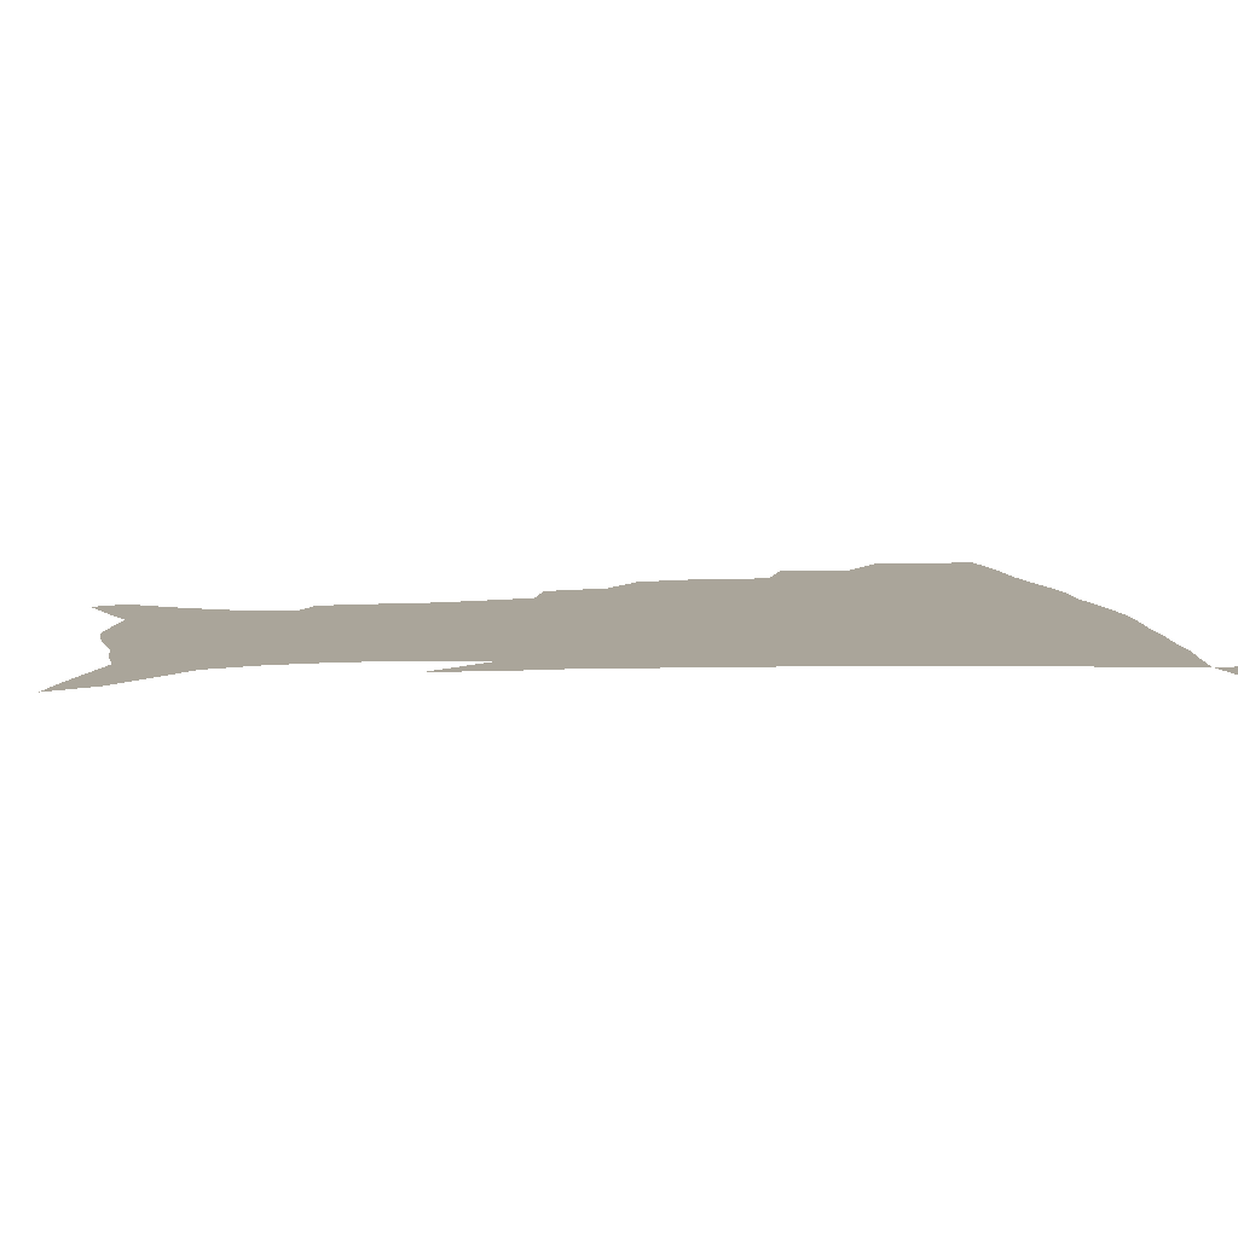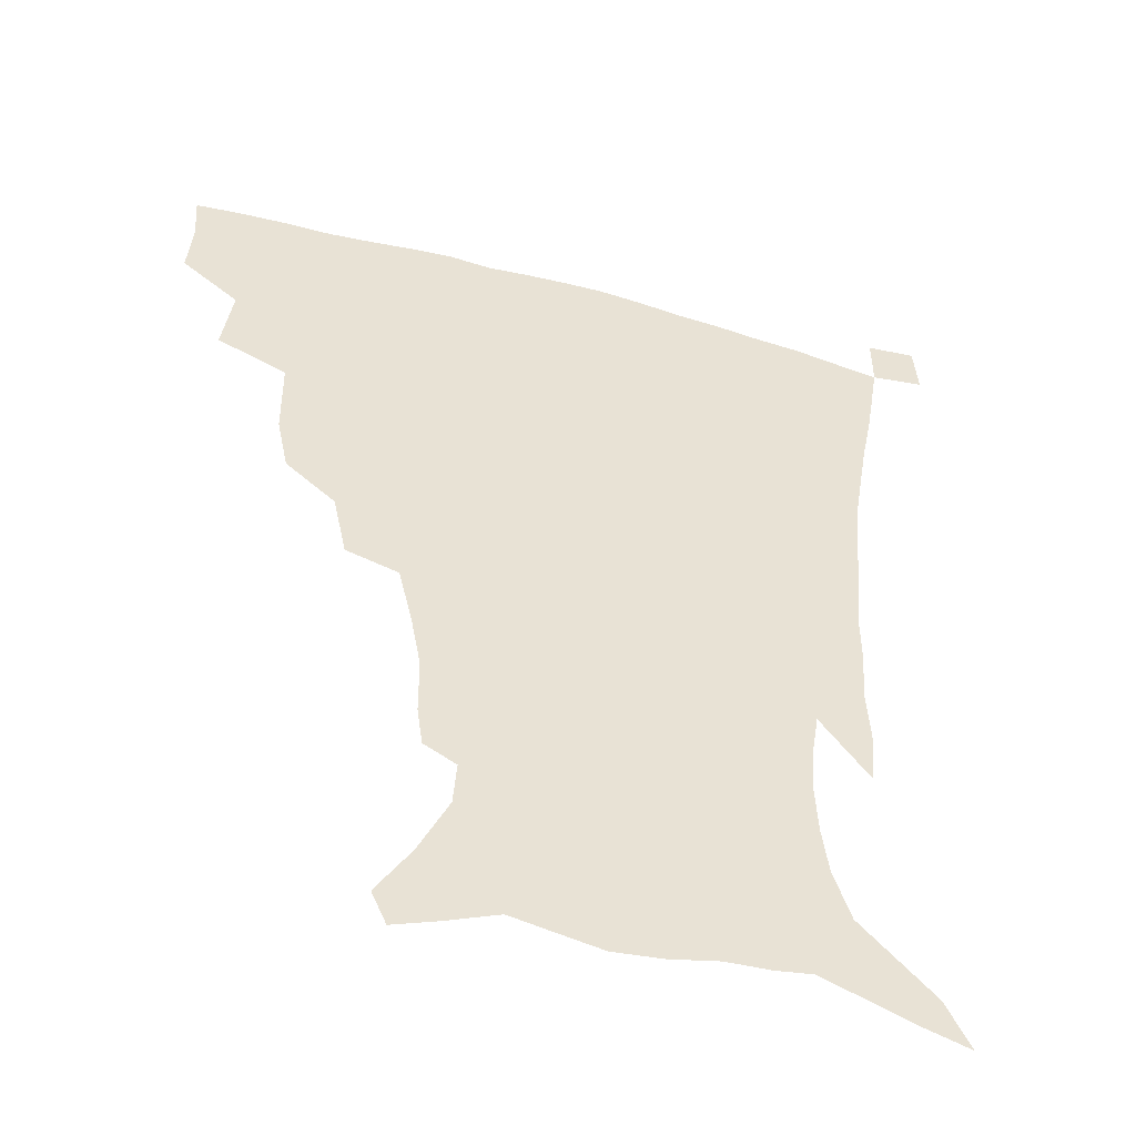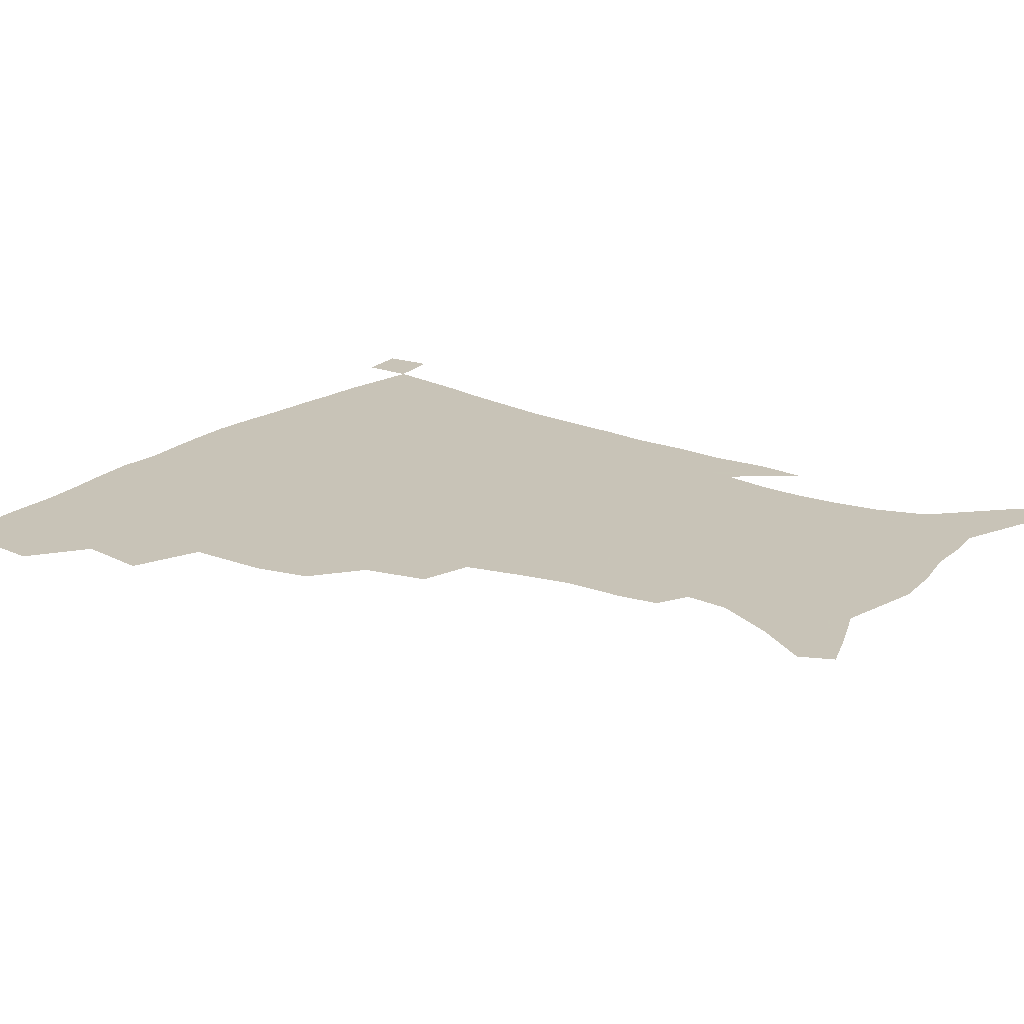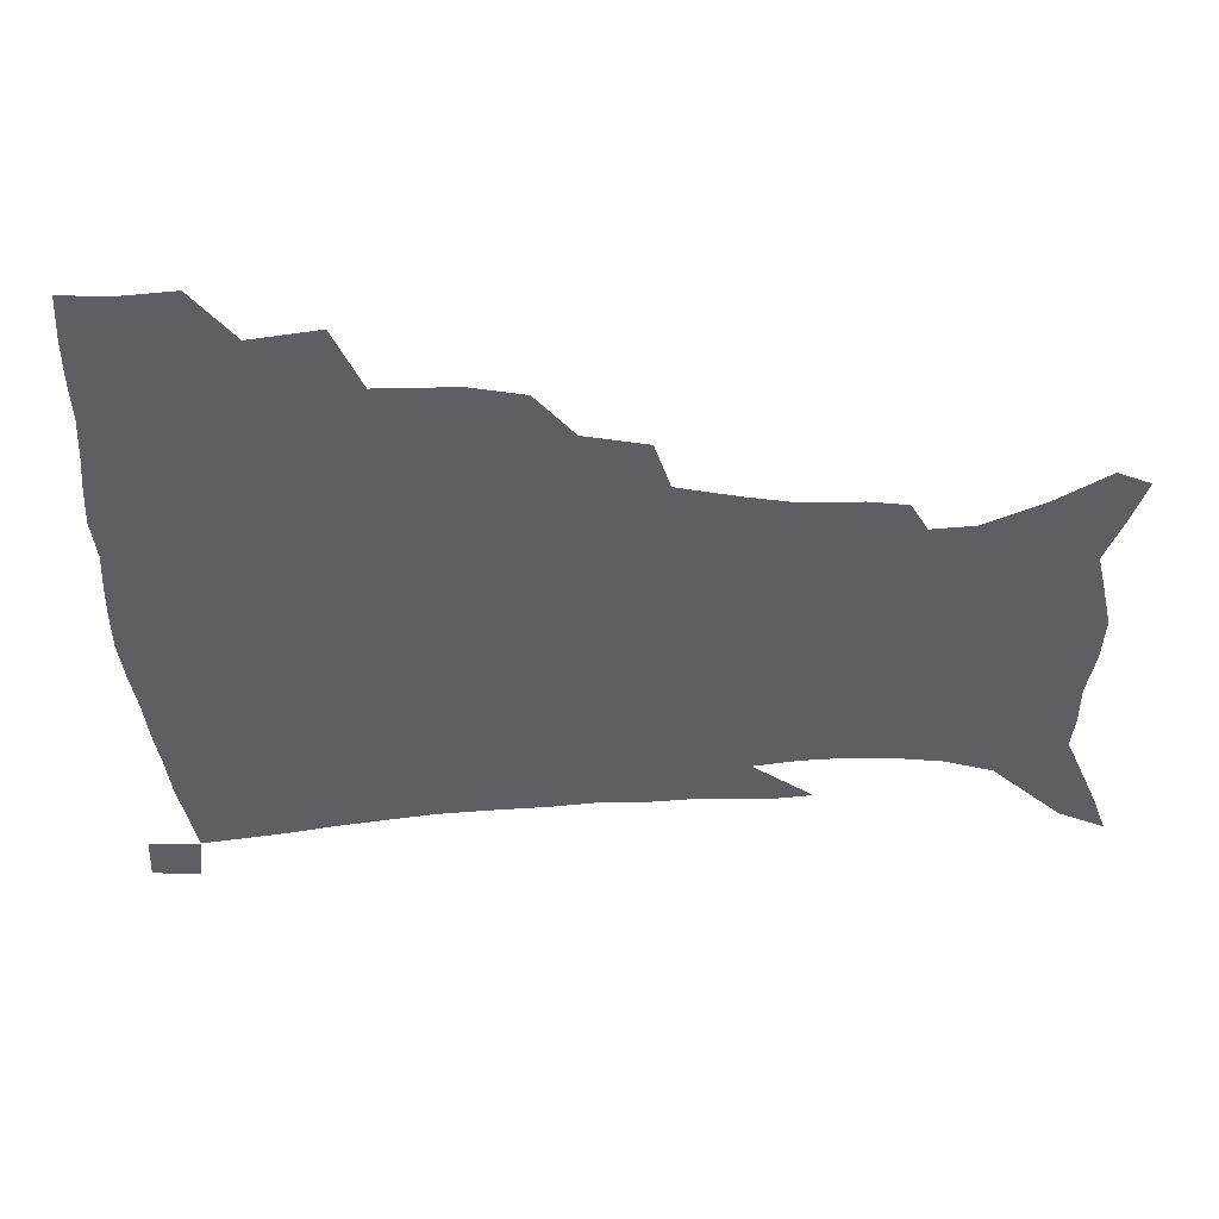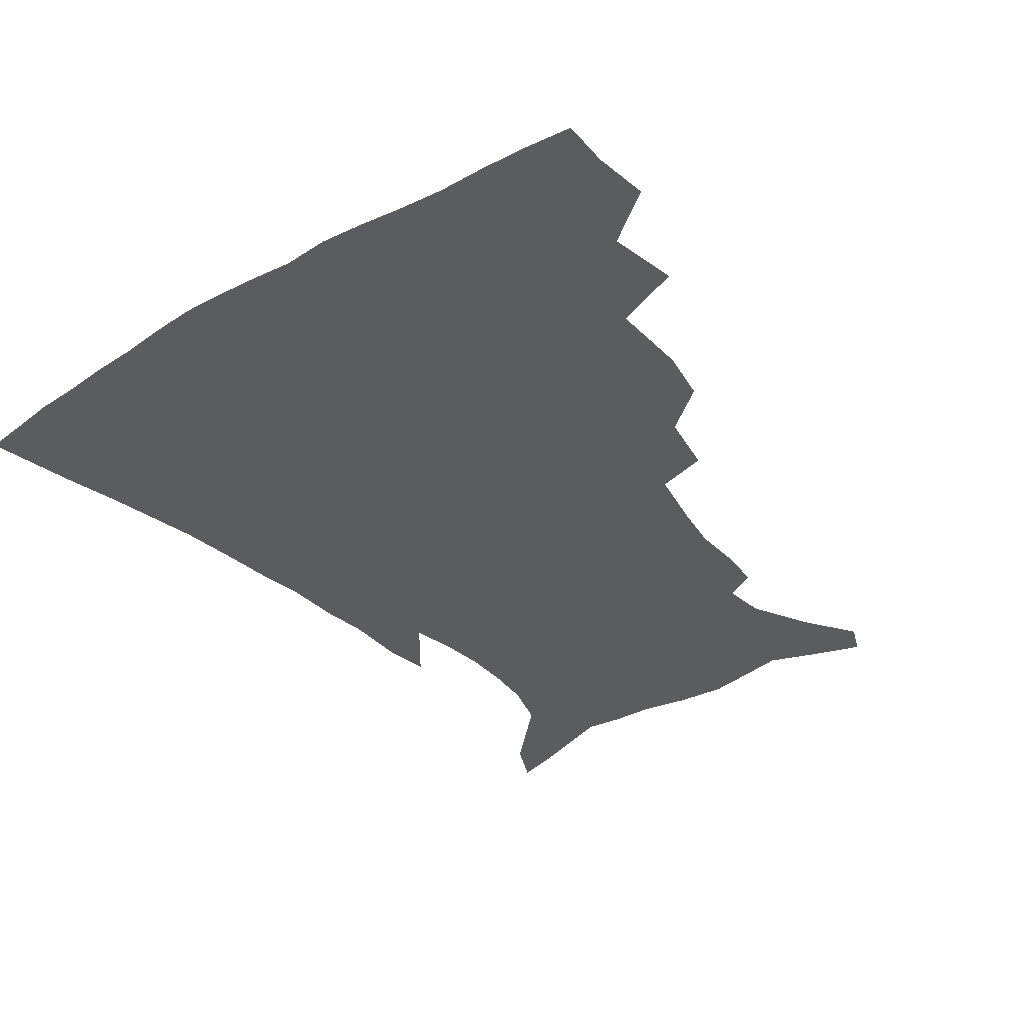
<metadata>
{"format":"obj","ext":"obj","renderer":"f3d","projection":"perspective","resolution":1024,"background":"white","views":[{"elev":7.6,"azim":82.3,"up":"+Z"},{"elev":-48.3,"azim":-17.0,"up":"+Y"},{"elev":19.8,"azim":-54.2,"up":"+Z"},{"elev":-40.7,"azim":-88.0,"up":"+Z"},{"elev":-34.6,"azim":-142.1,"up":"+Z"}]}
</metadata>
<code>
v 436.1 398.6 0
v 437.7 417.6 0
v 436.6 433.7 0
v 451.7 361.3 0
v 455.1 385 0
v 454.2 402.1 0
v 453.4 418.6 0
v 452.1 435.3 0
v 478.9 307 0
v 475 325.4 0
v 474.8 352.5 0
v 473.3 371.6 0
v 472.5 388.8 0
v 470.4 404.3 0
v 468.9 420 0
v 467.6 436.1 0
v 500.1 273 0
v 495.5 294.3 0
v 493.2 317.9 0
v 491.2 337.9 0
v 490.9 359.8 0
v 489.4 375.9 0
v 487.7 390.9 0
v 486.1 405.8 0
v 484.7 420.9 0
v 483.7 436.3 0
v 527.9 198 0
v 526 211.1 0
v 525.9 230.5 0
v 522.7 247 0
v 517.8 268.1 0
v 512.5 287.1 0
v 511.3 313.2 0
v 508.8 330 0
v 506.4 345.7 0
v 505.3 362.9 0
v 504 378.1 0
v 502.4 392.6 0
v 500.8 407.2 0
v 499.6 422 0
v 498.5 437.7 0
v 516.2 139.2 0
v 527.6 156.9 0
v 537.6 177.7 0
v 538.7 192.5 0
v 538.7 212.1 0
v 537 227.1 0
v 535.1 244.4 0
v 531.8 262.1 0
v 528.1 279.4 0
v 524.9 296.6 0
v 523.8 318.7 0
v 521.9 333.9 0
v 520.9 350.7 0
v 519.3 365 0
v 518.5 379.9 0
v 516.7 394 0
v 515.5 408.4 0
v 514.3 422.8 0
v 513.1 439.6 0
v 521.2 128.4 0
v 533.1 146.9 0
v 542.8 166.2 0
v 547.8 184.4 0
v 548.3 201.3 0
v 549 223.5 0
v 547.1 238.8 0
v 544.6 253.2 0
v 541.6 267.4 0
v 539.2 285.7 0
v 537.8 305.6 0
v 536.3 322.1 0
v 535.2 337.8 0
v 534.6 353.5 0
v 533.6 367.4 0
v 533.1 381.6 0
v 531.5 395.2 0
v 530.2 409.6 0
v 528.8 424.8 0
v 527.4 440.9 0
v 536.4 133.6 0
v 549.1 154.8 0
v 557.1 176.6 0
v 558.2 191.7 0
v 558.3 207.7 0
v 558.4 230.3 0
v 556.9 245 0
v 555.2 261.7 0
v 552.7 274.7 0
v 550.9 291.9 0
v 550 310.2 0
v 549.1 325.7 0
v 548.6 341.1 0
v 547.9 355.3 0
v 547.6 369.4 0
v 546.7 382.5 0
v 545.8 396 0
v 545.3 409.7 0
v 544 424.3 0
v 542.5 439.9 0
v 553.6 140.2 0
v 563.9 162 0
v 567.1 178.6 0
v 568 195.2 0
v 568.8 215.7 0
v 568 231.5 0
v 566.7 248.8 0
v 565.4 264.2 0
v 563.8 279.7 0
v 562.8 296.9 0
v 562.2 313.6 0
v 561.3 326.4 0
v 561.3 342.8 0
v 561.3 357.2 0
v 560.9 370.2 0
v 560 383.1 0
v 560.1 396.6 0
v 559.5 410.2 0
v 558.2 424.6 0
v 556.4 441.3 0
v 567.7 137.4 0
v 575.9 163.9 0
v 578.2 183.4 0
v 578.2 196.7 0
v 578.4 217.7 0
v 578 233.7 0
v 576.9 249.1 0
v 575.9 265.1 0
v 574.8 279.5 0
v 574.1 296.4 0
v 573.9 314.2 0
v 574.2 330.5 0
v 573.8 343.2 0
v 573.9 357.3 0
v 574.3 371 0
v 574.1 383.7 0
v 574.4 397 0
v 573.9 410.3 0
v 572.1 425.8 0
v 570.3 442.2 0
v 583.3 134.4 0
v 587.8 164.2 0
v 588.5 184 0
v 588.9 204.1 0
v 588.5 219.8 0
v 588.1 238.2 0
v 587.5 252 0
v 586.8 270 0
v 586.7 284.3 0
v 586 299.5 0
v 585.9 316.5 0
v 586.1 331.2 0
v 586.5 344.8 0
v 587 359.2 0
v 587.2 370.9 0
v 588.2 384.7 0
v 588 397.4 0
v 587.7 410.3 0
v 586 426.3 0
v 584.2 442.6 0
v 600.3 135.8 0
v 599.9 163.1 0
v 599.3 183.8 0
v 599.1 200.7 0
v 598.7 218.1 0
v 598.2 235.9 0
v 597.8 253.2 0
v 597.8 267.1 0
v 597.3 286.1 0
v 597.5 299.9 0
v 597.5 316.1 0
v 598.1 329 0
v 598.7 344.8 0
v 599.4 357.9 0
v 600.7 372.1 0
v 601.4 384.9 0
v 601.6 397.5 0
v 601.2 411.5 0
v 600.2 426.2 0
v 598.9 441.5 0
v 616.6 139 0
v 612.8 159.8 0
v 609.9 182.5 0
v 608.9 200.3 0
v 608.6 218.5 0
v 608.2 236.4 0
v 608.3 250.8 0
v 608.4 267.5 0
v 608.5 282.9 0
v 608.7 299 0
v 609 314.4 0
v 610.1 331.4 0
v 610.8 344 0
v 611.8 356.8 0
v 613 371.5 0
v 614.1 384.5 0
v 615.1 397.2 0
v 616.2 410.4 0
v 615.8 424.5 0
v 614.4 439.8 0
v 631.3 139.4 0
v 624.6 160.3 0
v 621.9 176.8 0
v 619.2 197 0
v 617.9 219.1 0
v 618 235.5 0
v 618.7 249.3 0
v 618.8 267.2 0
v 620 279.1 0
v 620.1 295.5 0
v 620.7 310.6 0
v 621 330 0
v 622.5 343.9 0
v 624.1 356 0
v 625.5 369.6 0
v 627 382.9 0
v 628.5 396.2 0
v 630.2 409.6 0
v 630.2 423.4 0
v 629.2 438.9 0
v 644.1 141 0
v 637.1 158 0
v 631.4 178.4 0
v 629.5 194 0
v 628.2 212.7 0
v 628.2 229.8 0
v 629.6 243.3 0
v 629.7 261.6 0
v 630.4 277.4 0
v 631 293.1 0
v 631.9 308.7 0
v 633.4 323.3 0
v 634 340.5 0
v 636.1 353.3 0
v 637.9 367.4 0
v 639.7 382.5 0
v 641.6 394.8 0
v 643.4 408.7 0
v 644.6 422 0
v 644.5 437.1 0
v 660 135.1 0
v 650.6 153.8 0
v 643.6 172.6 0
v 640.2 188.6 0
v 637.8 208.4 0
v 638.2 223.1 0
v 639.5 238.1 0
v 640.4 255.6 0
v 641 272.6 0
v 642.5 286.9 0
v 642.8 304.6 0
v 644.8 318.4 0
v 645.7 335.4 0
v 648 349.7 0
v 650.3 363.6 0
v 652.2 379.4 0
v 654.6 393.4 0
v 656.7 407.1 0
v 658.5 420.8 0
v 659.1 436.2 0
v 675.4 129.5 0
v 665.4 147.7 0
v 657.6 164.4 0
v 651.9 181.3 0
v 649.8 196.8 0
v 649 212.7 0
v 649.9 228.6 0
v 652.5 244.2 0
v 653.8 260.5 0
v 654.3 278.2 0
v 654.8 295.5 0
v 656.3 311.3 0
v 659.3 324.5 0
v 659.9 344.1 0
v 662.2 360.1 0
v 664.2 377 0
v 667.8 390.1 0
v 670.2 405 0
v 672.4 419.2 0
v 674.4 433.8 0
v 690.1 124.9 0
v 682.1 140.6 0
v 669 223.4 0
v 670.8 239.2 0
v 669.5 260.4 0
v 670.8 276.6 0
v 670.7 295.8 0
v 672.5 312 0
v 673.7 330.8 0
v 675.2 349.9 0
v 678 367.2 0
v 681 385.1 0
v 684.2 401 0
v 686.8 416.7 0
v 689.2 431.7 0
v 689.1 449.7 0
v 707.4 434.1 0
v 706 451.2 0
f 5 6 1
f 1 6 2
f 6 7 2
f 2 7 3
f 7 8 3
f 11 12 4
f 4 12 5
f 12 13 5
f 5 13 6
f 13 14 6
f 6 14 7
f 14 15 7
f 7 15 8
f 15 16 8
f 18 19 9
f 9 19 10
f 19 20 10
f 10 20 11
f 20 21 11
f 11 21 12
f 21 22 12
f 12 22 13
f 22 23 13
f 13 23 14
f 23 24 14
f 14 24 15
f 24 25 15
f 15 25 16
f 25 26 16
f 31 32 17
f 17 32 18
f 32 33 18
f 18 33 19
f 33 34 19
f 19 34 20
f 34 35 20
f 20 35 21
f 35 36 21
f 21 36 22
f 36 37 22
f 22 37 23
f 37 38 23
f 23 38 24
f 38 39 24
f 24 39 25
f 39 40 25
f 25 40 26
f 40 41 26
f 45 46 27
f 27 46 28
f 46 47 28
f 28 47 29
f 47 48 29
f 29 48 30
f 48 49 30
f 30 49 31
f 49 50 31
f 31 50 32
f 50 51 32
f 32 51 33
f 51 52 33
f 33 52 34
f 52 53 34
f 34 53 35
f 53 54 35
f 35 54 36
f 54 55 36
f 36 55 37
f 55 56 37
f 37 56 38
f 56 57 38
f 38 57 39
f 57 58 39
f 39 58 40
f 58 59 40
f 40 59 41
f 59 60 41
f 61 62 42
f 42 62 43
f 62 63 43
f 43 63 44
f 63 64 44
f 44 64 45
f 64 65 45
f 45 65 46
f 65 66 46
f 46 66 47
f 66 67 47
f 47 67 48
f 67 68 48
f 48 68 49
f 68 69 49
f 49 69 50
f 69 70 50
f 50 70 51
f 70 71 51
f 51 71 52
f 71 72 52
f 52 72 53
f 72 73 53
f 53 73 54
f 73 74 54
f 54 74 55
f 74 75 55
f 55 75 56
f 75 76 56
f 56 76 57
f 76 77 57
f 57 77 58
f 77 78 58
f 58 78 59
f 78 79 59
f 59 79 60
f 79 80 60
f 61 81 62
f 81 82 62
f 62 82 63
f 82 83 63
f 63 83 64
f 83 84 64
f 64 84 65
f 84 85 65
f 65 85 66
f 85 86 66
f 66 86 67
f 86 87 67
f 67 87 68
f 87 88 68
f 68 88 69
f 88 89 69
f 69 89 70
f 89 90 70
f 70 90 71
f 90 91 71
f 71 91 72
f 91 92 72
f 72 92 73
f 92 93 73
f 73 93 74
f 93 94 74
f 74 94 75
f 94 95 75
f 75 95 76
f 95 96 76
f 76 96 77
f 96 97 77
f 77 97 78
f 97 98 78
f 78 98 79
f 98 99 79
f 79 99 80
f 99 100 80
f 81 101 82
f 101 102 82
f 82 102 83
f 102 103 83
f 83 103 84
f 103 104 84
f 84 104 85
f 104 105 85
f 85 105 86
f 105 106 86
f 86 106 87
f 106 107 87
f 87 107 88
f 107 108 88
f 88 108 89
f 108 109 89
f 89 109 90
f 109 110 90
f 90 110 91
f 110 111 91
f 91 111 92
f 111 112 92
f 92 112 93
f 112 113 93
f 93 113 94
f 113 114 94
f 94 114 95
f 114 115 95
f 95 115 96
f 115 116 96
f 96 116 97
f 116 117 97
f 97 117 98
f 117 118 98
f 98 118 99
f 118 119 99
f 99 119 100
f 119 120 100
f 101 121 102
f 121 122 102
f 102 122 103
f 122 123 103
f 103 123 104
f 123 124 104
f 104 124 105
f 124 125 105
f 105 125 106
f 125 126 106
f 106 126 107
f 126 127 107
f 107 127 108
f 127 128 108
f 108 128 109
f 128 129 109
f 109 129 110
f 129 130 110
f 110 130 111
f 130 131 111
f 111 131 112
f 131 132 112
f 112 132 113
f 132 133 113
f 113 133 114
f 133 134 114
f 114 134 115
f 134 135 115
f 115 135 116
f 135 136 116
f 116 136 117
f 136 137 117
f 117 137 118
f 137 138 118
f 118 138 119
f 138 139 119
f 119 139 120
f 139 140 120
f 121 141 122
f 141 142 122
f 122 142 123
f 142 143 123
f 123 143 124
f 143 144 124
f 124 144 125
f 144 145 125
f 125 145 126
f 145 146 126
f 126 146 127
f 146 147 127
f 127 147 128
f 147 148 128
f 128 148 129
f 148 149 129
f 129 149 130
f 149 150 130
f 130 150 131
f 150 151 131
f 131 151 132
f 151 152 132
f 132 152 133
f 152 153 133
f 133 153 134
f 153 154 134
f 134 154 135
f 154 155 135
f 135 155 136
f 155 156 136
f 136 156 137
f 156 157 137
f 137 157 138
f 157 158 138
f 138 158 139
f 158 159 139
f 139 159 140
f 159 160 140
f 141 161 142
f 161 162 142
f 142 162 143
f 162 163 143
f 143 163 144
f 163 164 144
f 144 164 145
f 164 165 145
f 145 165 146
f 165 166 146
f 146 166 147
f 166 167 147
f 147 167 148
f 167 168 148
f 148 168 149
f 168 169 149
f 149 169 150
f 169 170 150
f 150 170 151
f 170 171 151
f 151 171 152
f 171 172 152
f 152 172 153
f 172 173 153
f 153 173 154
f 173 174 154
f 154 174 155
f 174 175 155
f 155 175 156
f 175 176 156
f 156 176 157
f 176 177 157
f 157 177 158
f 177 178 158
f 158 178 159
f 178 179 159
f 159 179 160
f 179 180 160
f 161 181 162
f 181 182 162
f 162 182 163
f 182 183 163
f 163 183 164
f 183 184 164
f 164 184 165
f 184 185 165
f 165 185 166
f 185 186 166
f 166 186 167
f 186 187 167
f 167 187 168
f 187 188 168
f 168 188 169
f 188 189 169
f 169 189 170
f 189 190 170
f 170 190 171
f 190 191 171
f 171 191 172
f 191 192 172
f 172 192 173
f 192 193 173
f 173 193 174
f 193 194 174
f 174 194 175
f 194 195 175
f 175 195 176
f 195 196 176
f 176 196 177
f 196 197 177
f 177 197 178
f 197 198 178
f 178 198 179
f 198 199 179
f 179 199 180
f 199 200 180
f 181 201 182
f 201 202 182
f 182 202 183
f 202 203 183
f 183 203 184
f 203 204 184
f 184 204 185
f 204 205 185
f 185 205 186
f 205 206 186
f 186 206 187
f 206 207 187
f 187 207 188
f 207 208 188
f 188 208 189
f 208 209 189
f 189 209 190
f 209 210 190
f 190 210 191
f 210 211 191
f 191 211 192
f 211 212 192
f 192 212 193
f 212 213 193
f 193 213 194
f 213 214 194
f 194 214 195
f 214 215 195
f 195 215 196
f 215 216 196
f 196 216 197
f 216 217 197
f 197 217 198
f 217 218 198
f 198 218 199
f 218 219 199
f 199 219 200
f 219 220 200
f 201 221 202
f 221 222 202
f 202 222 203
f 222 223 203
f 203 223 204
f 223 224 204
f 204 224 205
f 224 225 205
f 205 225 206
f 225 226 206
f 206 226 207
f 226 227 207
f 207 227 208
f 227 228 208
f 208 228 209
f 228 229 209
f 209 229 210
f 229 230 210
f 210 230 211
f 230 231 211
f 211 231 212
f 231 232 212
f 212 232 213
f 232 233 213
f 213 233 214
f 233 234 214
f 214 234 215
f 234 235 215
f 215 235 216
f 235 236 216
f 216 236 217
f 236 237 217
f 217 237 218
f 237 238 218
f 218 238 219
f 238 239 219
f 219 239 220
f 239 240 220
f 221 241 222
f 241 242 222
f 222 242 223
f 242 243 223
f 223 243 224
f 243 244 224
f 224 244 225
f 244 245 225
f 225 245 226
f 245 246 226
f 226 246 227
f 246 247 227
f 227 247 228
f 247 248 228
f 228 248 229
f 248 249 229
f 229 249 230
f 249 250 230
f 230 250 231
f 250 251 231
f 231 251 232
f 251 252 232
f 232 252 233
f 252 253 233
f 233 253 234
f 253 254 234
f 234 254 235
f 254 255 235
f 235 255 236
f 255 256 236
f 236 256 237
f 256 257 237
f 237 257 238
f 257 258 238
f 238 258 239
f 258 259 239
f 239 259 240
f 259 260 240
f 241 261 242
f 261 262 242
f 242 262 243
f 262 263 243
f 243 263 244
f 263 264 244
f 244 264 245
f 264 265 245
f 245 265 246
f 265 266 246
f 246 266 247
f 266 267 247
f 247 267 248
f 267 268 248
f 248 268 249
f 268 269 249
f 249 269 250
f 269 270 250
f 250 270 251
f 270 271 251
f 251 271 252
f 271 272 252
f 252 272 253
f 272 273 253
f 253 273 254
f 273 274 254
f 254 274 255
f 274 275 255
f 255 275 256
f 275 276 256
f 256 276 257
f 276 277 257
f 257 277 258
f 277 278 258
f 258 278 259
f 278 279 259
f 259 279 260
f 279 280 260
f 261 281 262
f 281 282 262
f 262 282 263
f 268 283 269
f 283 284 269
f 269 284 270
f 284 285 270
f 270 285 271
f 285 286 271
f 271 286 272
f 286 287 272
f 272 287 273
f 287 288 273
f 273 288 274
f 288 289 274
f 274 289 275
f 289 290 275
f 275 290 276
f 290 291 276
f 276 291 277
f 291 292 277
f 277 292 278
f 292 293 278
f 278 293 279
f 293 294 279
f 279 294 280
f 294 295 280
f 295 297 296
f 297 298 296

</code>
